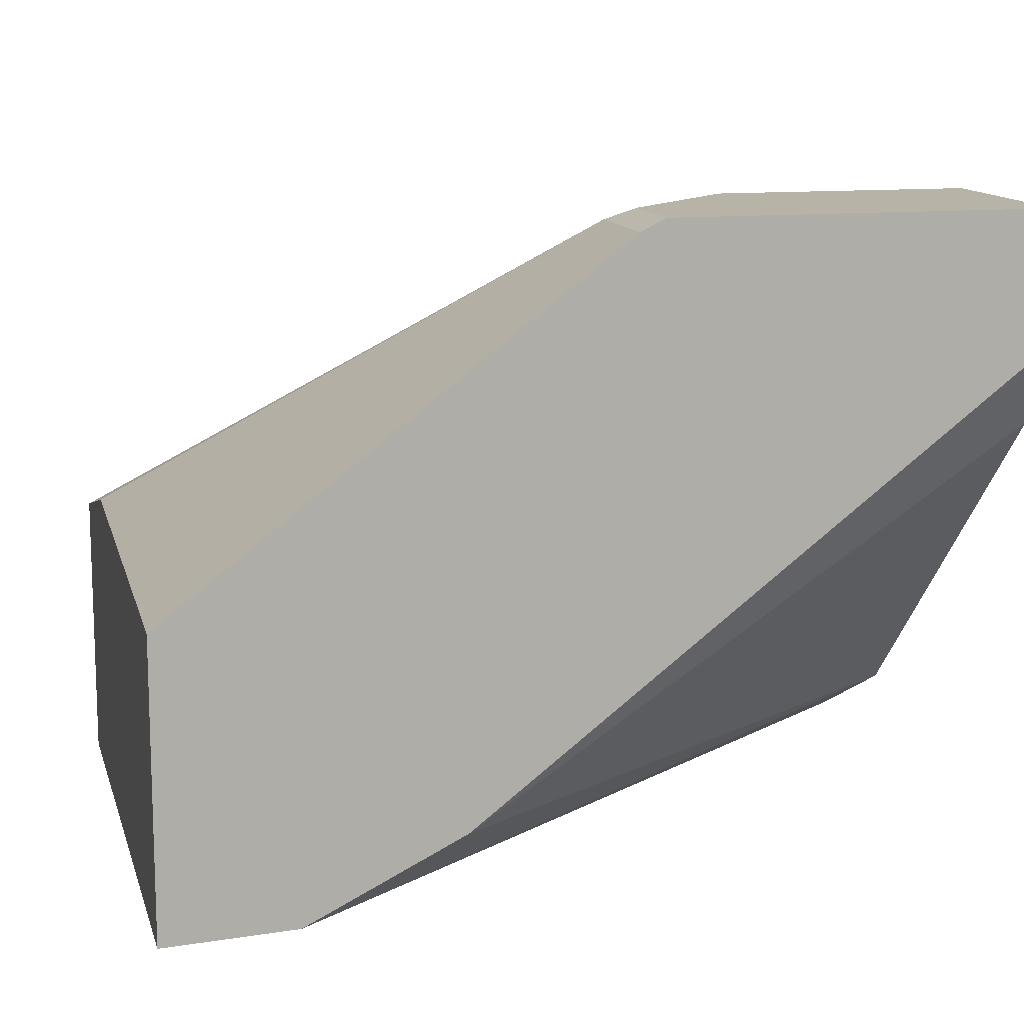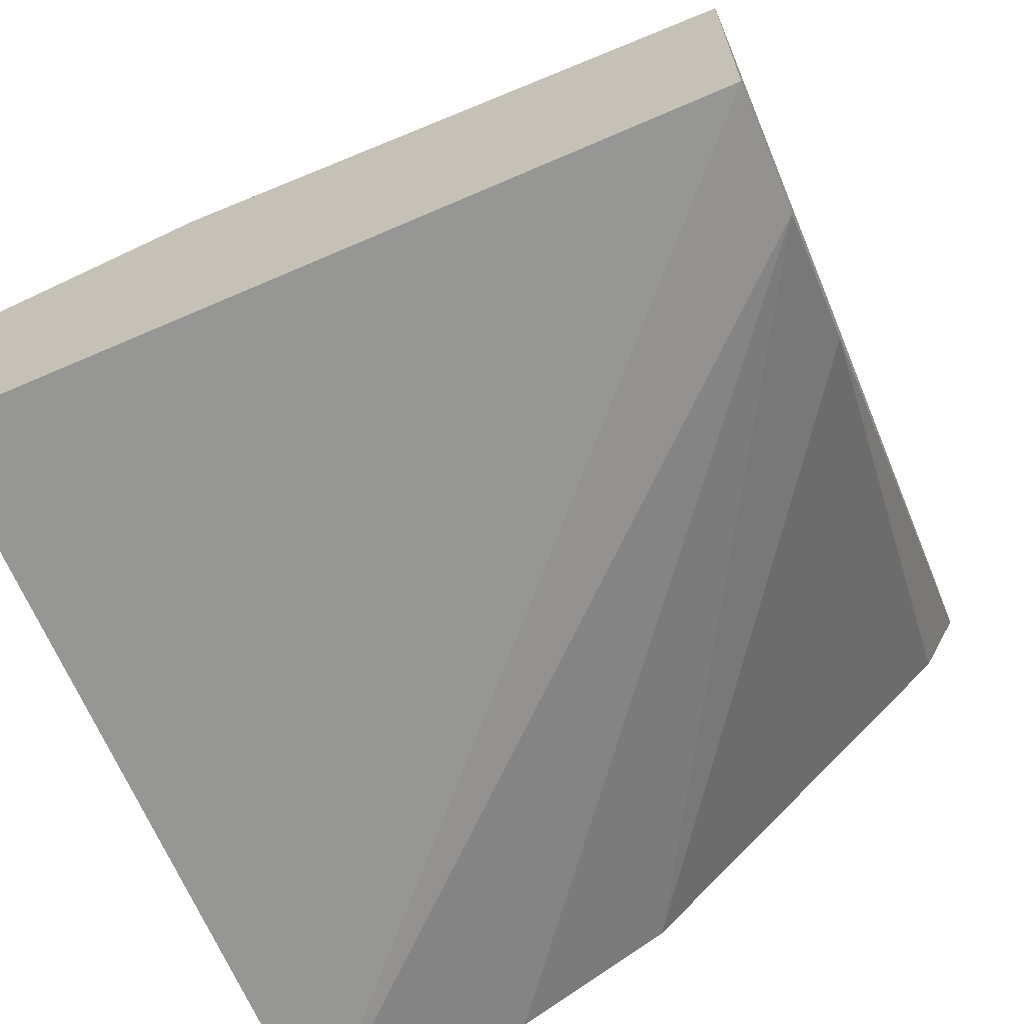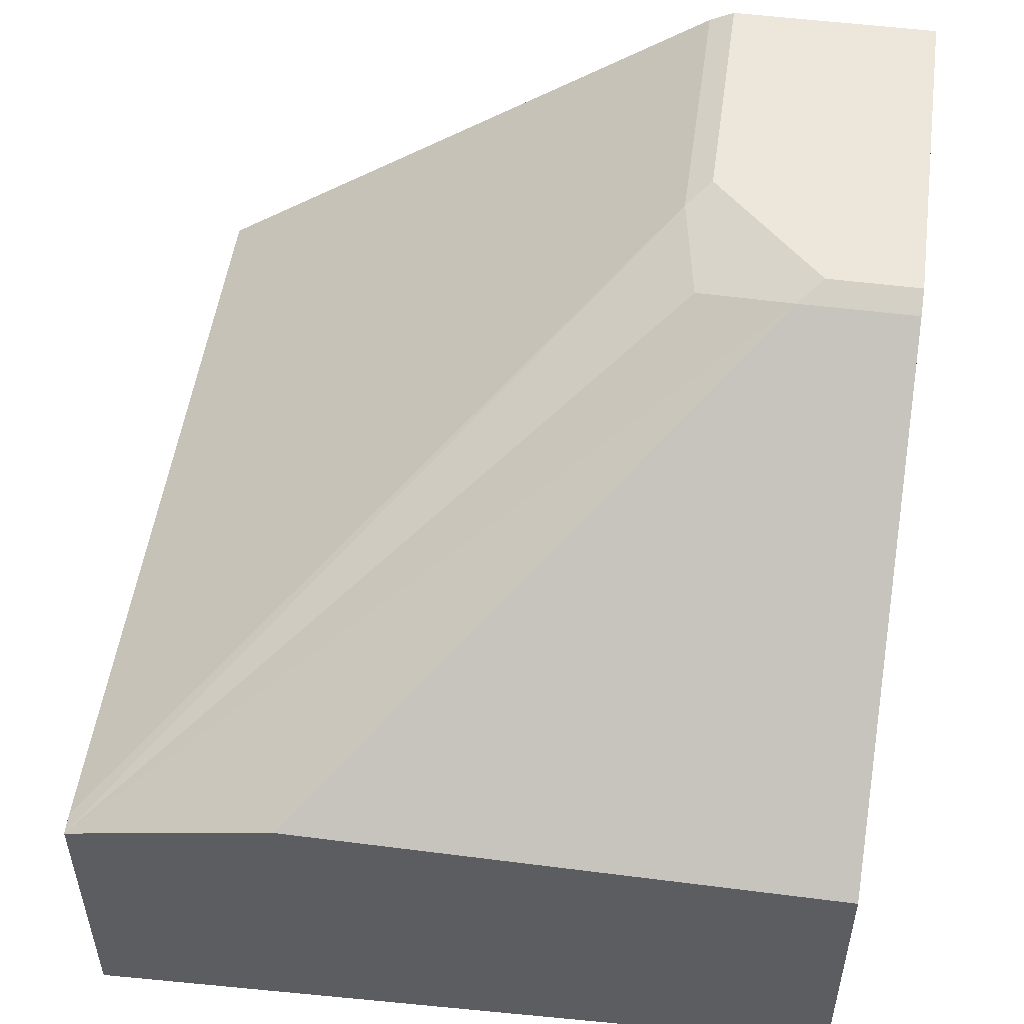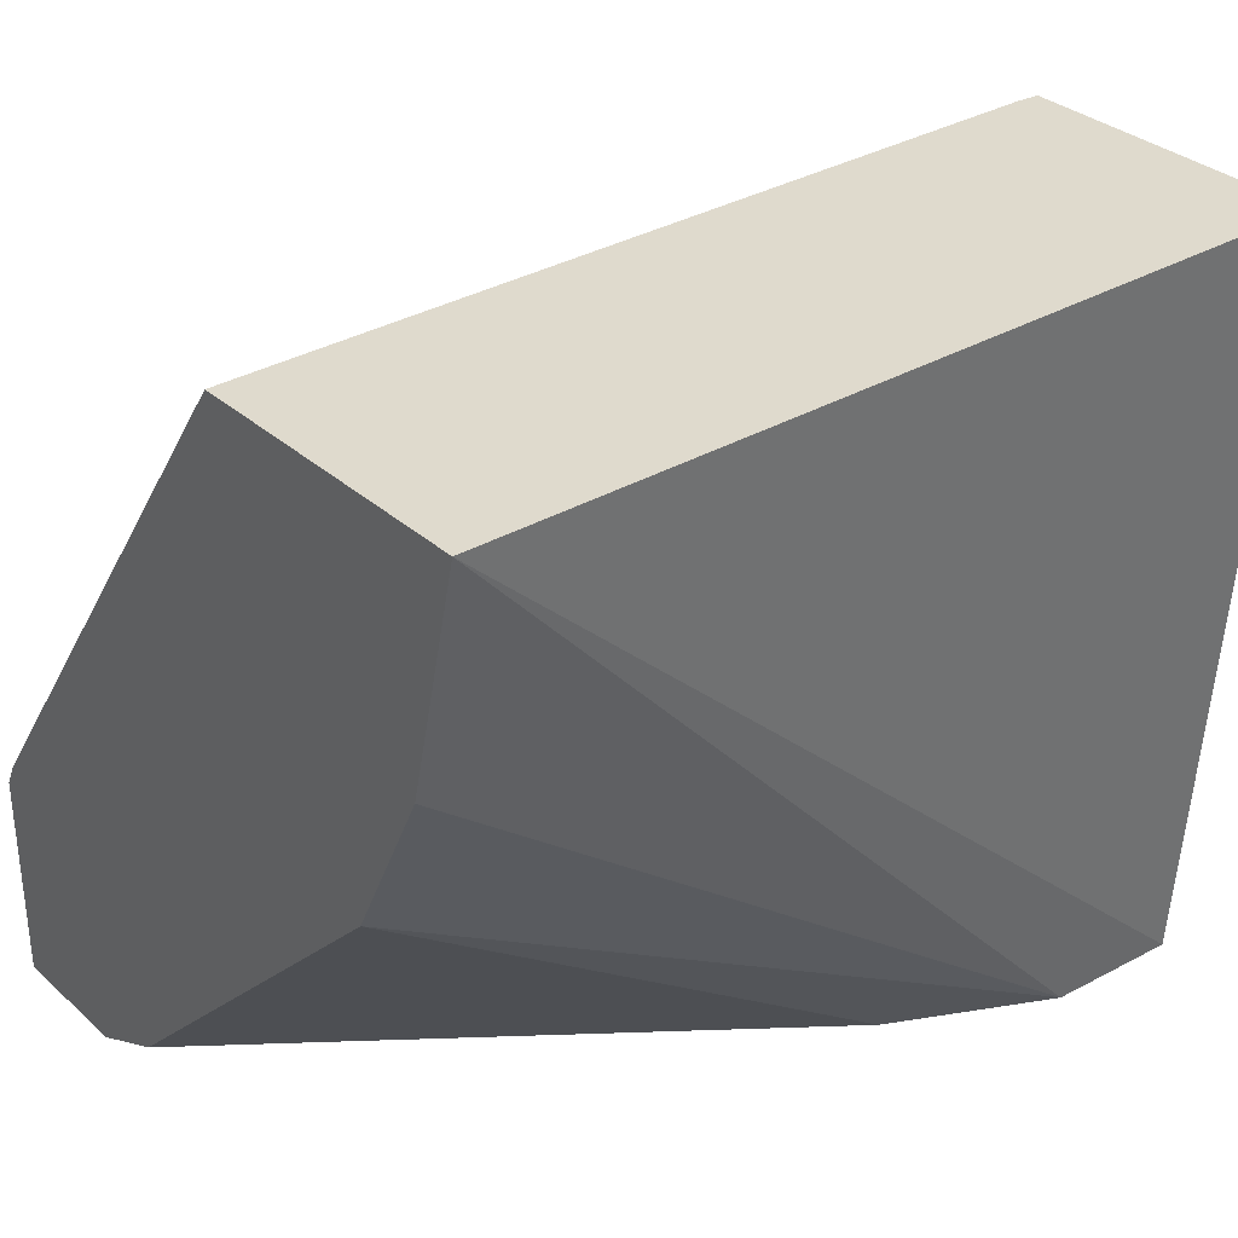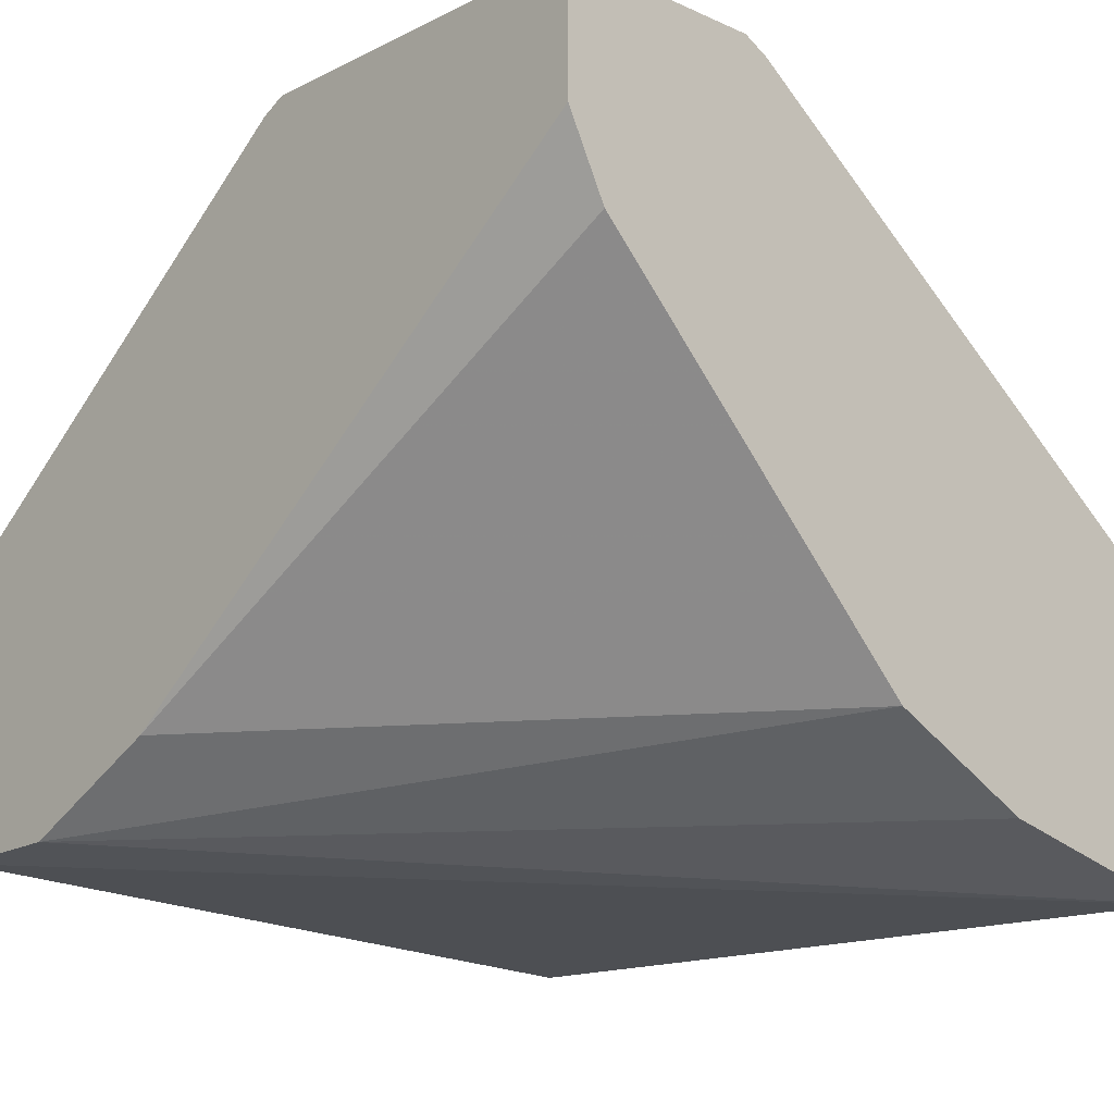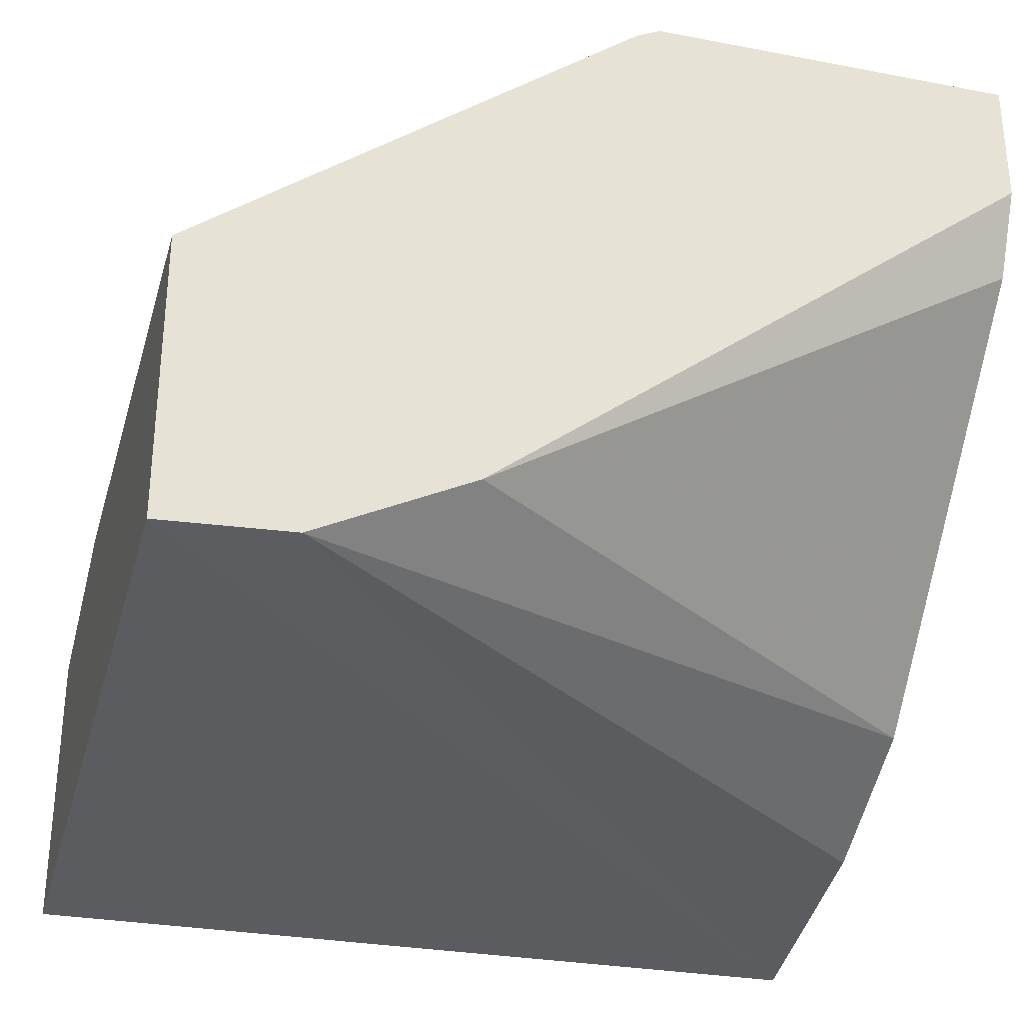
<metadata>
{"format":"obj","ext":"obj","renderer":"f3d","projection":"perspective","resolution":1024,"background":"white","views":[{"elev":12.7,"azim":166.6,"up":"+Y"},{"elev":-66.2,"azim":112.5,"up":"+Y"},{"elev":51.7,"azim":97.9,"up":"+Y"},{"elev":32.6,"azim":-39.3,"up":"+Z"},{"elev":-14.9,"azim":-133.6,"up":"+Y"},{"elev":-30.8,"azim":164.7,"up":"+Y"}]}
</metadata>
<code>
v 0.1773 0.1552 0.2264
v 0.1773 0.1312 0.2386
v 0.1773 0.1946 0.2264
v 0.346 0.02388 0.2264
v 0.1773 0.02388 0.346
v 0.1773 0.1946 0.2908
v 0.2908 0.1946 0.2264
v 0.3704 0.01164 0.2264
v 0.1773 0.0008364 0.392
v 0.3937 2.4e-06 0.2264
v 0.1773 0.1909 0.2983
v 0.255 0.1946 0.2908
v 0.2908 0.1946 0.255
v 0.298 0.191 0.2264
v 0.1773 2.4e-06 0.3937
v 0.4336 -0.00202 0.2264
v 0.1773 -0.01678 0.4631
v 0.1773 0.07269 0.4631
v 0.2625 0.1909 0.2983
v 0.2923 0.1849 0.2923
v 0.2663 0.1946 0.2795
v 0.2795 0.1946 0.2662
v 0.2983 0.1909 0.2625
v 0.2983 0.1909 0.2264
v 0.4336 0.08745 0.2264
v 0.4336 -0.01837 0.4631
v 0.4273 0.07269 0.4631
v 0.4336 0.07204 0.4631
v 0.4336 0.08745 0.3978
f 13 23 14
f 13 20 23
f 13 22 20
f 12 20 21
f 9 10 15
f 11 27 19
f 11 18 27
f 10 17 15
f 14 23 24
f 12 19 20
f 16 25 29
f 23 28 29
f 16 28 26
f 16 26 17
f 17 26 28
f 17 28 27
f 17 27 18
f 19 27 28
f 19 28 20
f 20 22 21
f 20 28 23
f 7 13 14
f 23 29 25
f 23 25 24
f 16 29 28
f 6 19 12
f 10 16 17
f 5 10 9
f 6 11 19
f 1 2 5
f 1 5 9
f 1 9 15
f 1 15 17
f 1 17 18
f 1 11 6
f 1 6 3
f 1 3 7
f 1 7 14
f 1 14 24
f 1 24 25
f 1 18 11
f 1 16 10
f 5 8 10
f 1 25 16
f 4 8 5
f 3 13 7
f 3 21 22
f 3 12 21
f 3 22 13
f 3 6 12
f 2 4 5
f 1 4 2
f 1 8 4
f 1 10 8

</code>
